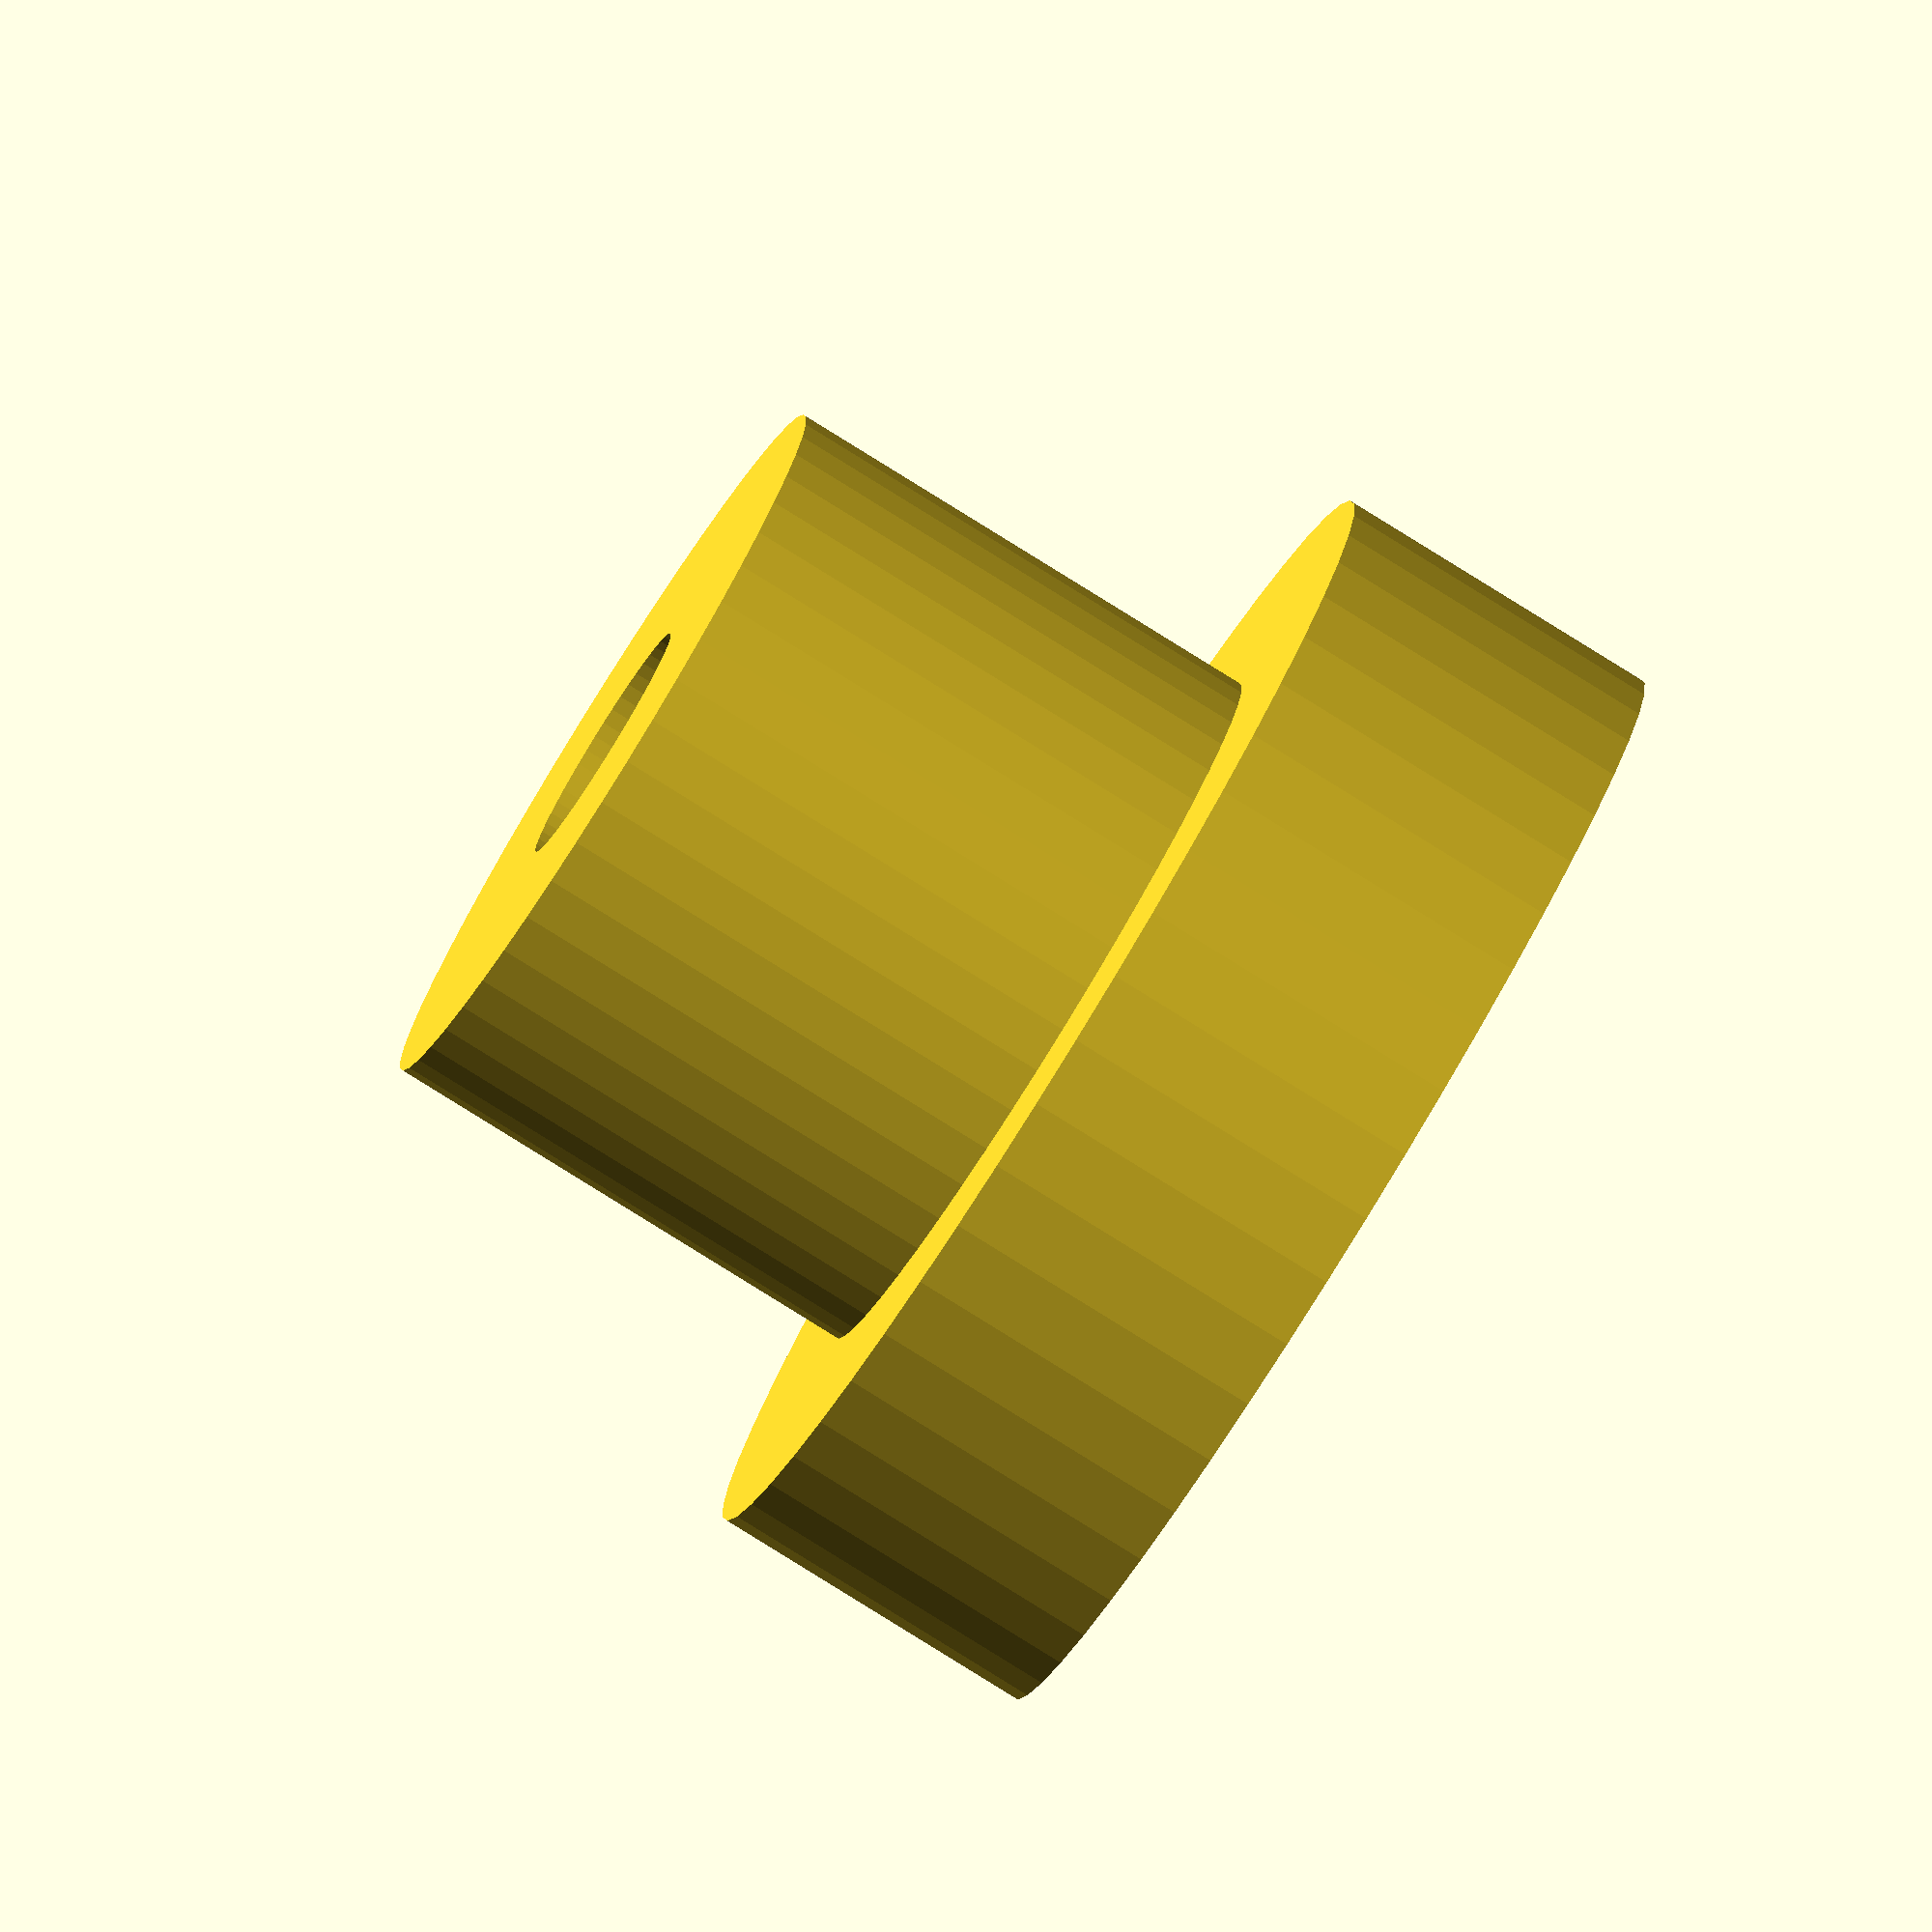
<openscad>
/**
 * Martin Egli
 * 2021-08-22
 * tip kick replacement hat
 */
res = 50;

module hat(dout = 7, din = 4.5, dhole = 1.5, hhole = 3) {
    translate([0, 0, hhole])
    cylinder(d = dout, h = 2, $fn = res);
    difference() {
        translate([0, 0, 0])
        cylinder(d = din, h = hhole, $fn = res);
        translate([0, 0, -1])
        cylinder(d = dhole, h = hhole + 1, $fn = res);
    }
}

hat();

</openscad>
<views>
elev=81.4 azim=17.6 roll=238.1 proj=o view=wireframe
</views>
